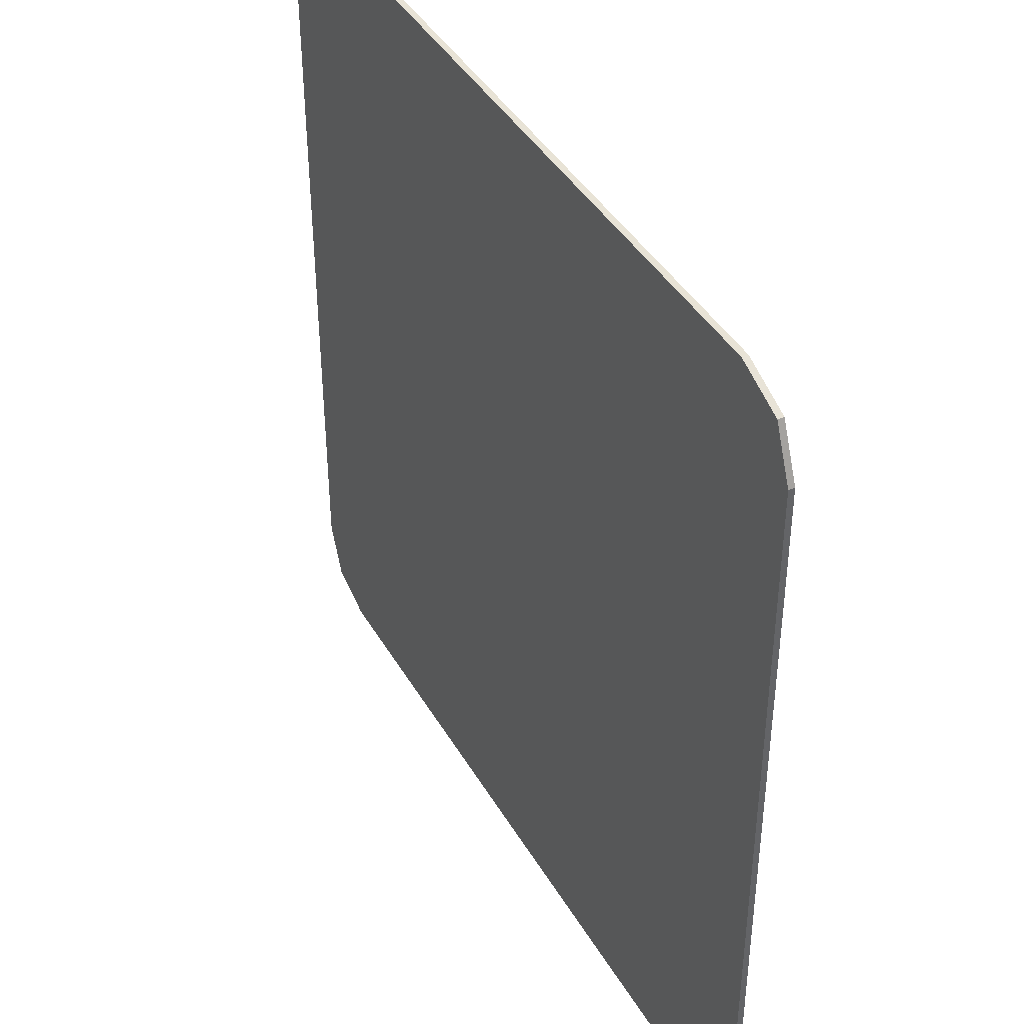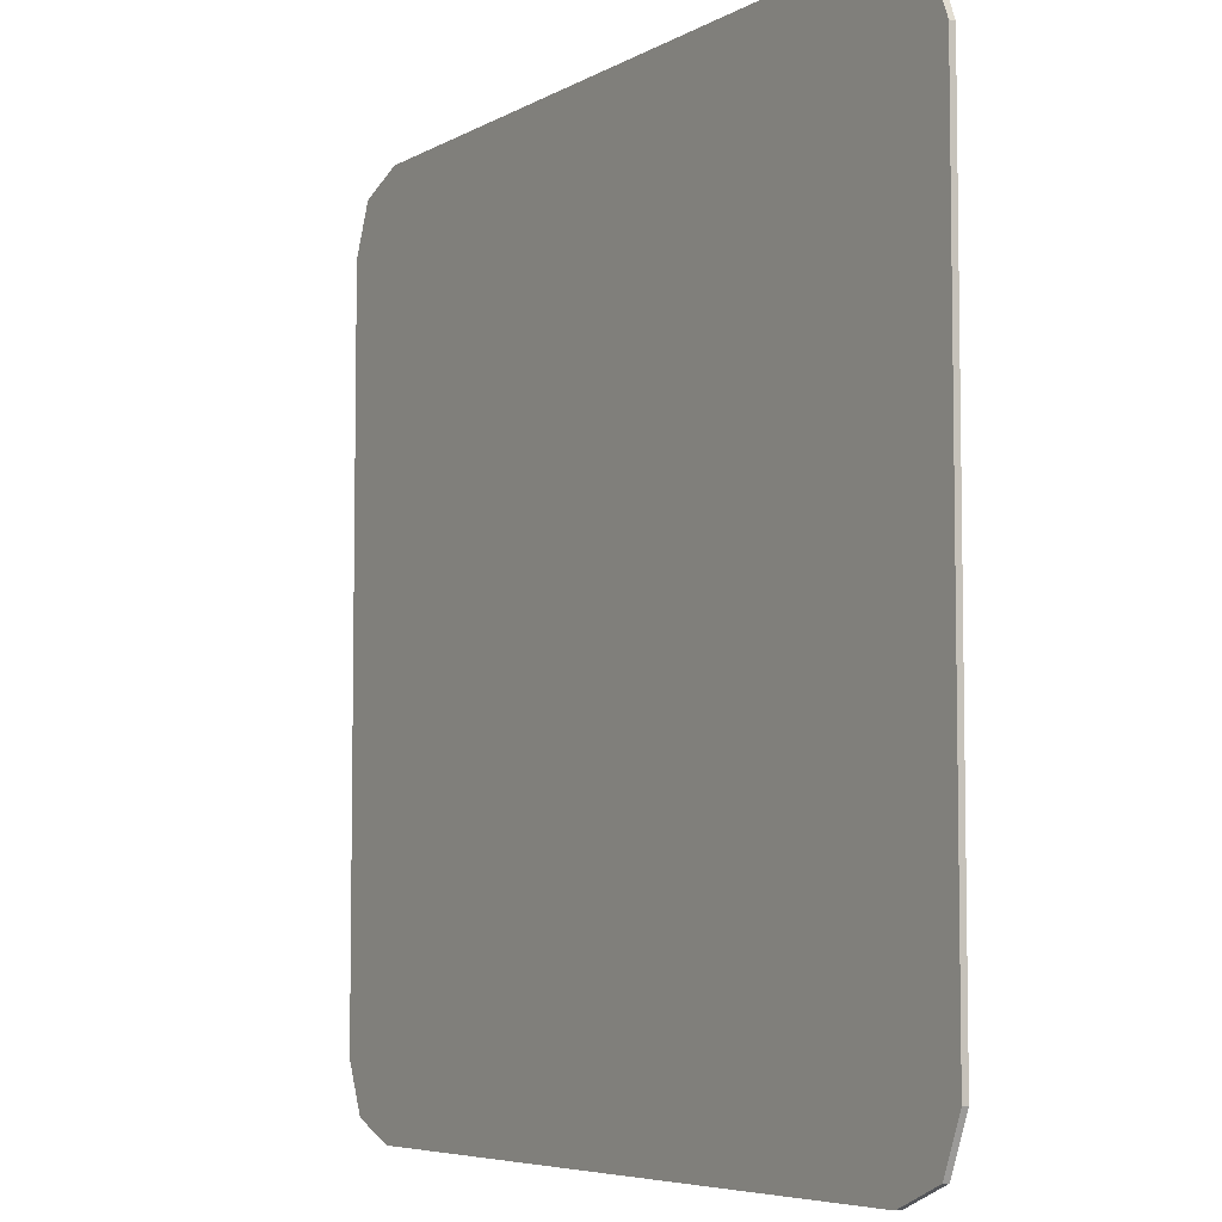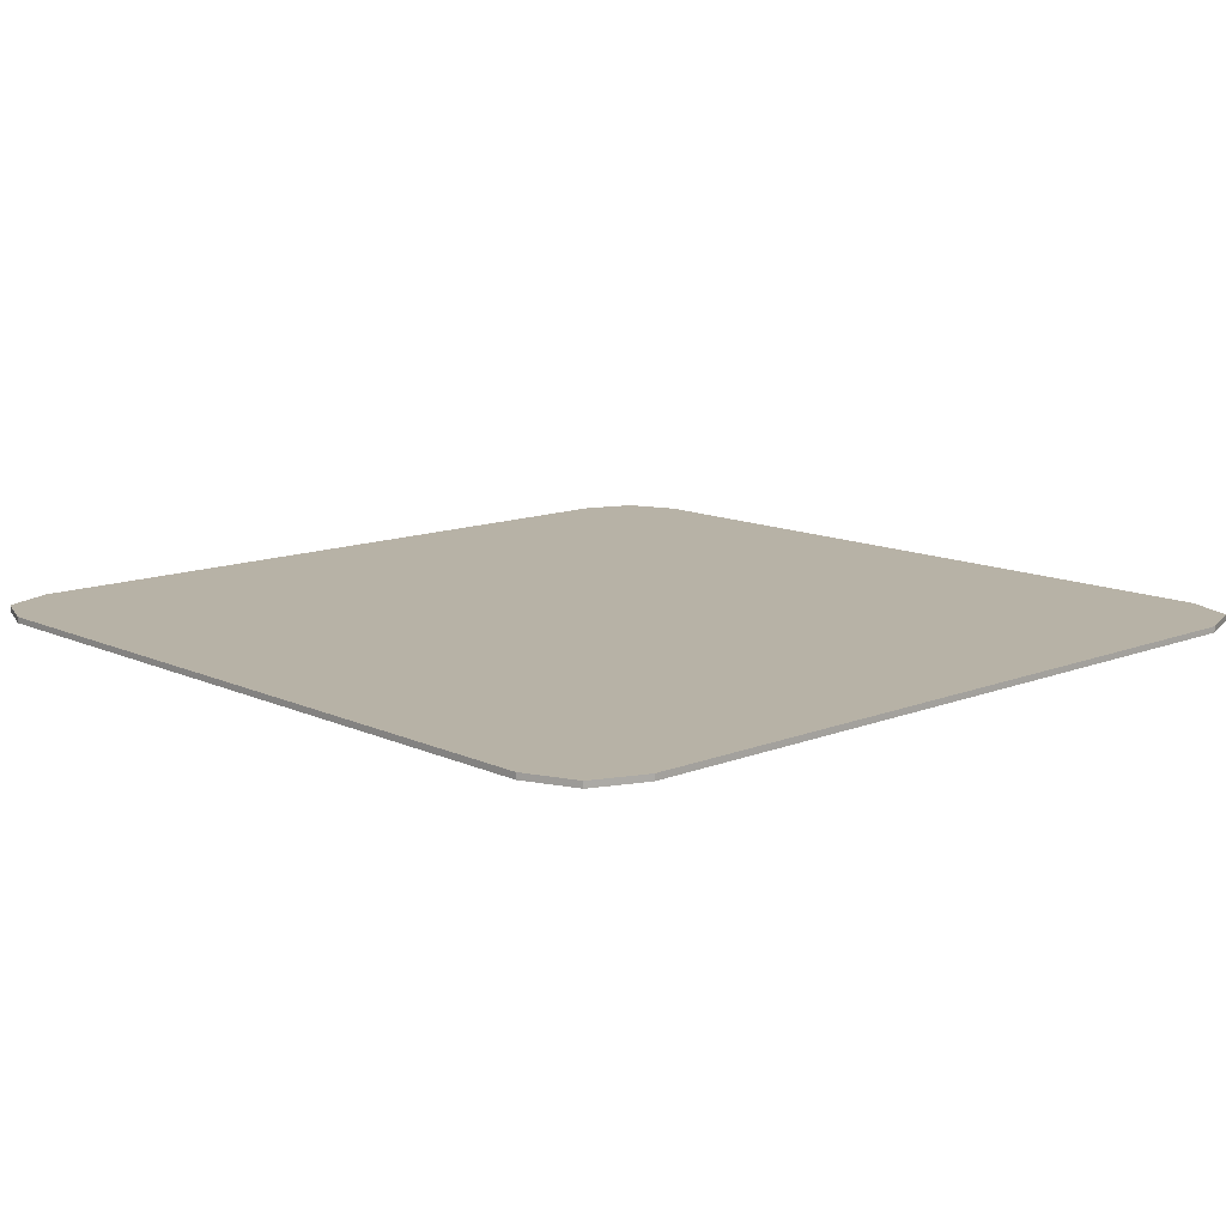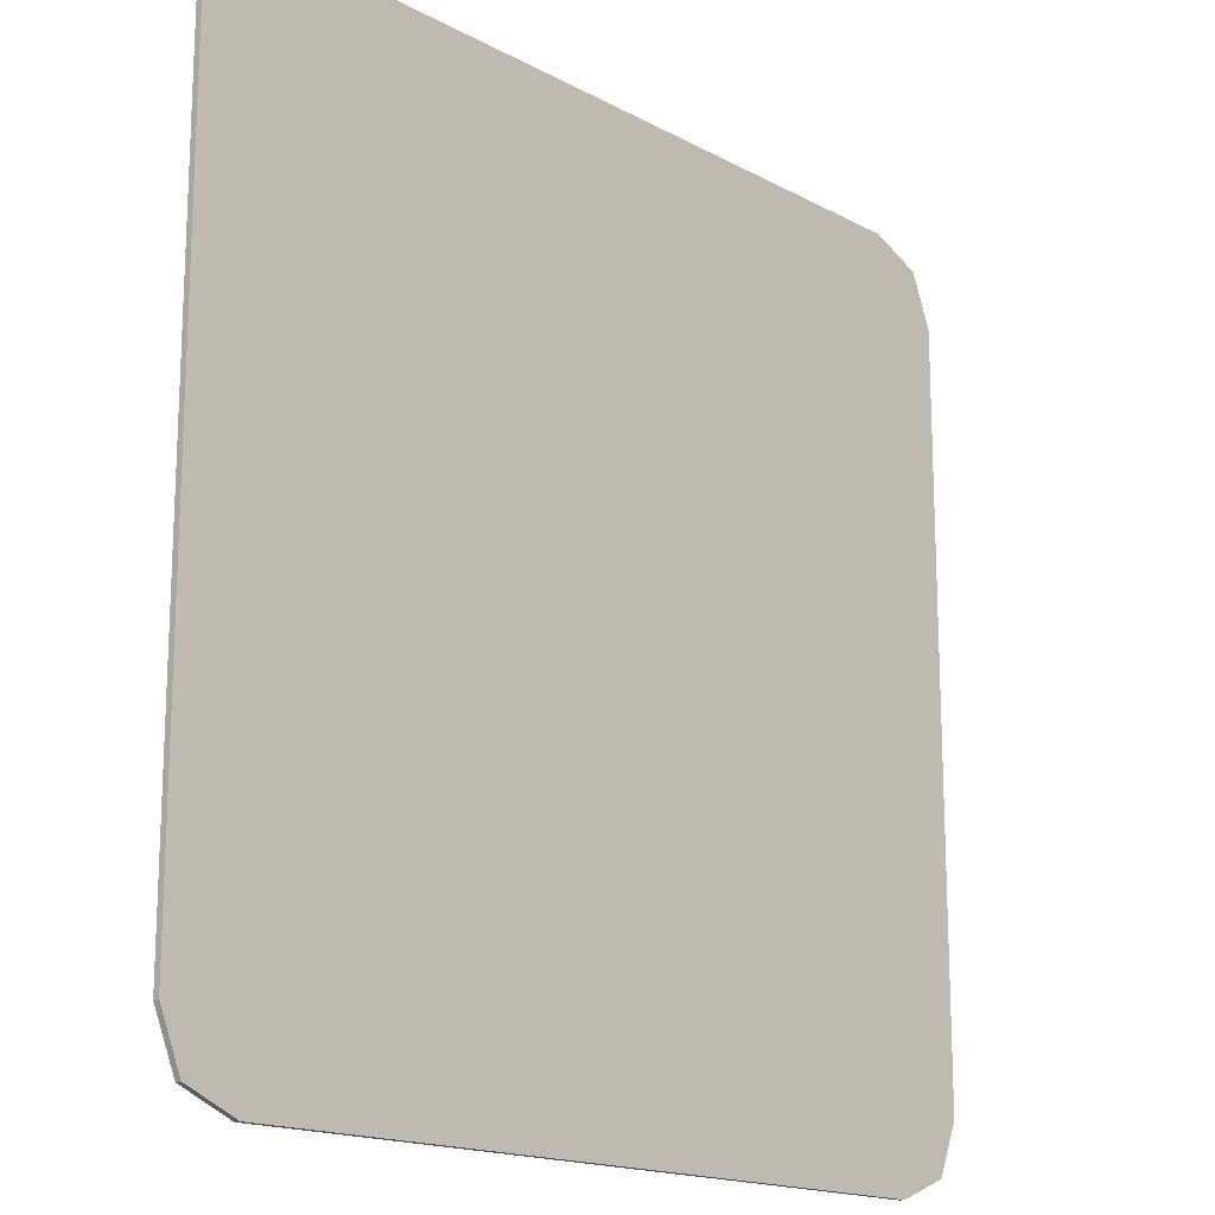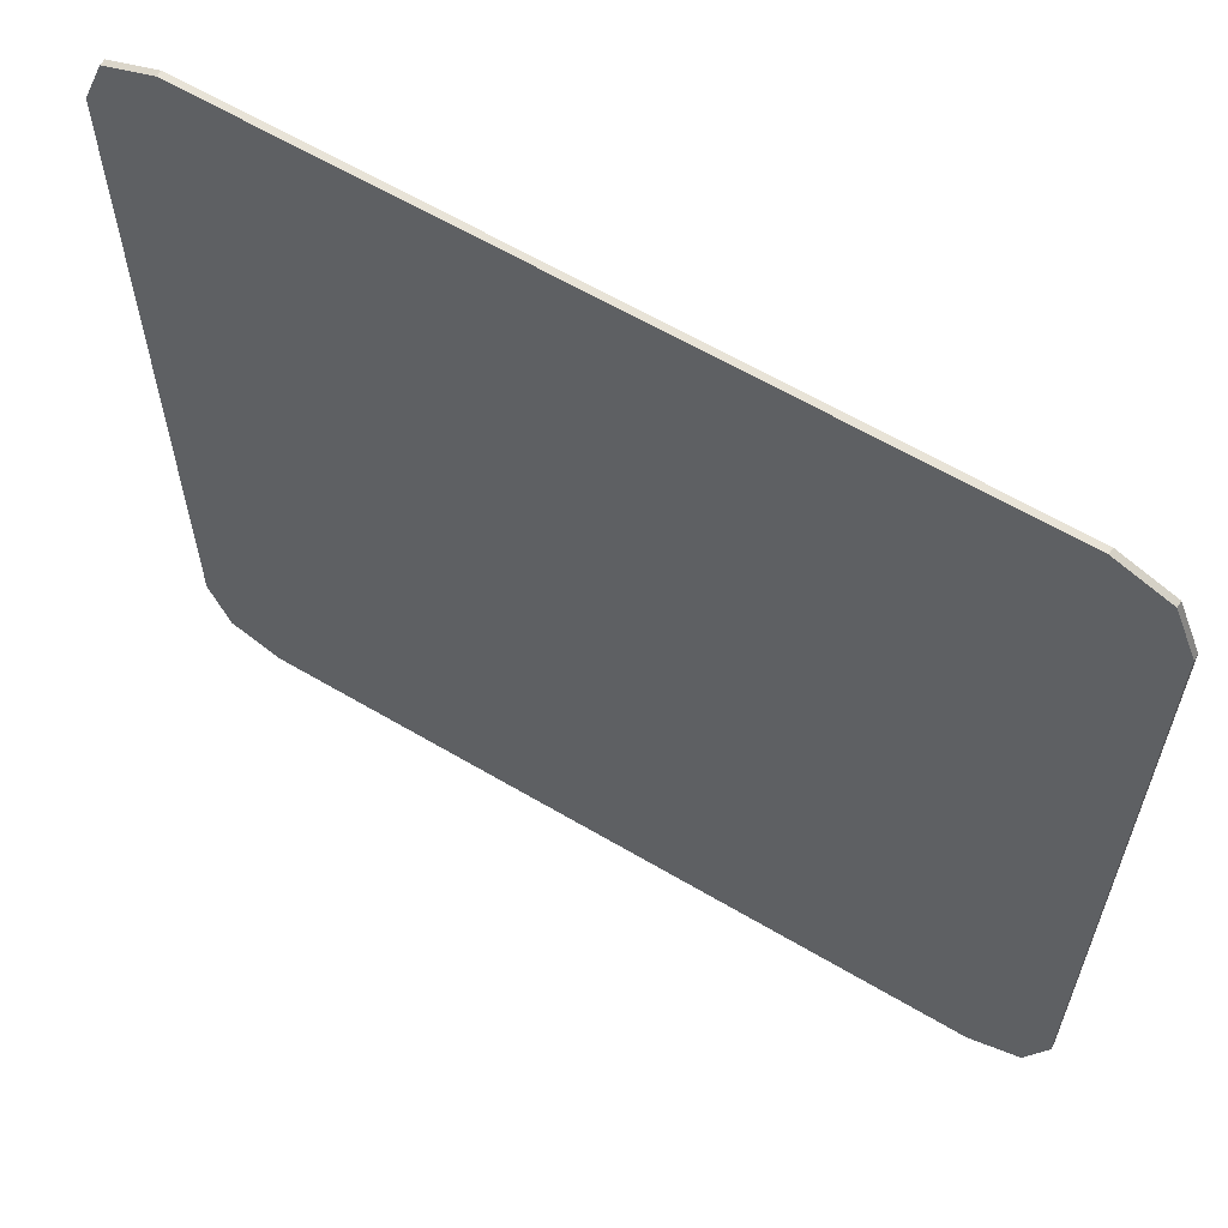
<metadata>
{"format":"obj","ext":"obj","renderer":"f3d","projection":"perspective","resolution":1024,"background":"white","views":[{"elev":41.5,"azim":-117.9,"up":"+Z"},{"elev":-6.0,"azim":-122.0,"up":"+Z"},{"elev":12.4,"azim":-42.9,"up":"+Y"},{"elev":-16.6,"azim":132.6,"up":"+Z"},{"elev":62.0,"azim":-149.0,"up":"+Z"}]}
</metadata>
<code>
v 0.9 0 0.75
v 0.8561 0 0.8561
v 0.75 0 0.9
v -0.9 0 0.75
v -0.8561 0 0.8561
v -0.75 0 0.9
v -0.9 0 -0.75
v -0.8561 0 -0.8561
v -0.75 0 -0.9
v 0.9 0 -0.75
v 0.8561 0 -0.8561
v 0.75 0 -0.9
v 0.9 0 0.75
v -0.9 0 0.75
v -0.75 0 0.9
v 0.75 0 0.9
v -0.9 0 -0.75
v -0.9 0 0.75
v 0.9 0 0.75
v 0.9 0 -0.75
v 0.75 0 -0.9
v -0.75 0 -0.9
v -0.9 0 -0.75
v 0.9 0 -0.75
v 0.8561 0 0.8561
v 0.9 0 0.75
v 0.9 -0.0125 0.75
v 0.8561 -0.0125 0.8561
v 0.75 0 0.9
v 0.8561 0 0.8561
v 0.8561 -0.0125 0.8561
v 0.75 -0.0125 0.9
v -0.8561 0 0.8561
v -0.9 0 0.75
v -0.9 -0.0125 0.75
v -0.8561 -0.0125 0.8561
v -0.75 0 0.9
v -0.8561 0 0.8561
v -0.8561 -0.0125 0.8561
v -0.75 -0.0125 0.9
v -0.8561 0 -0.8561
v -0.9 0 -0.75
v -0.9 -0.0125 -0.75
v -0.8561 -0.0125 -0.8561
v -0.75 0 -0.9
v -0.8561 0 -0.8561
v -0.8561 -0.0125 -0.8561
v -0.75 -0.0125 -0.9
v 0.8561 0 -0.8561
v 0.9 0 -0.75
v 0.9 -0.0125 -0.75
v 0.8561 -0.0125 -0.8561
v 0.75 0 -0.9
v 0.8561 0 -0.8561
v 0.8561 -0.0125 -0.8561
v 0.75 -0.0125 -0.9
v -0.75 0 -0.9
v 0.75 0 -0.9
v 0.75 -0.0125 -0.9
v -0.75 -0.0125 -0.9
v 0.9 0 -0.75
v 0.9 0 0.75
v 0.9 -0.0125 0.75
v 0.9 -0.0125 -0.75
v 0.75 0 0.9
v -0.75 0 0.9
v -0.75 -0.0125 0.9
v 0.75 -0.0125 0.9
v -0.9 0 0.75
v -0.9 0 -0.75
v -0.9 -0.0125 -0.75
v -0.9 -0.0125 0.75
g mesh7330025
f 1 3 2
g mesh7330027
f 4 5 6
g mesh7330029
f 7 9 8
g mesh7330031
f 10 11 12
f 13 14 15
f 15 16 13
f 17 18 19
f 19 20 17
f 21 22 23
f 23 24 21
g mesh7330033
f 25 27 26
f 27 25 28
f 29 31 30
f 31 29 32
g mesh7330035
f 33 34 35
f 35 36 33
f 37 38 39
f 39 40 37
g mesh7330037
f 41 43 42
f 43 41 44
f 45 47 46
f 47 45 48
g mesh7330039
f 49 50 51
f 51 52 49
f 53 54 55
f 55 56 53
f 57 58 59
f 59 60 57
f 61 62 63
f 63 64 61
f 65 66 67
f 67 68 65
f 69 70 71
f 71 72 69

</code>
